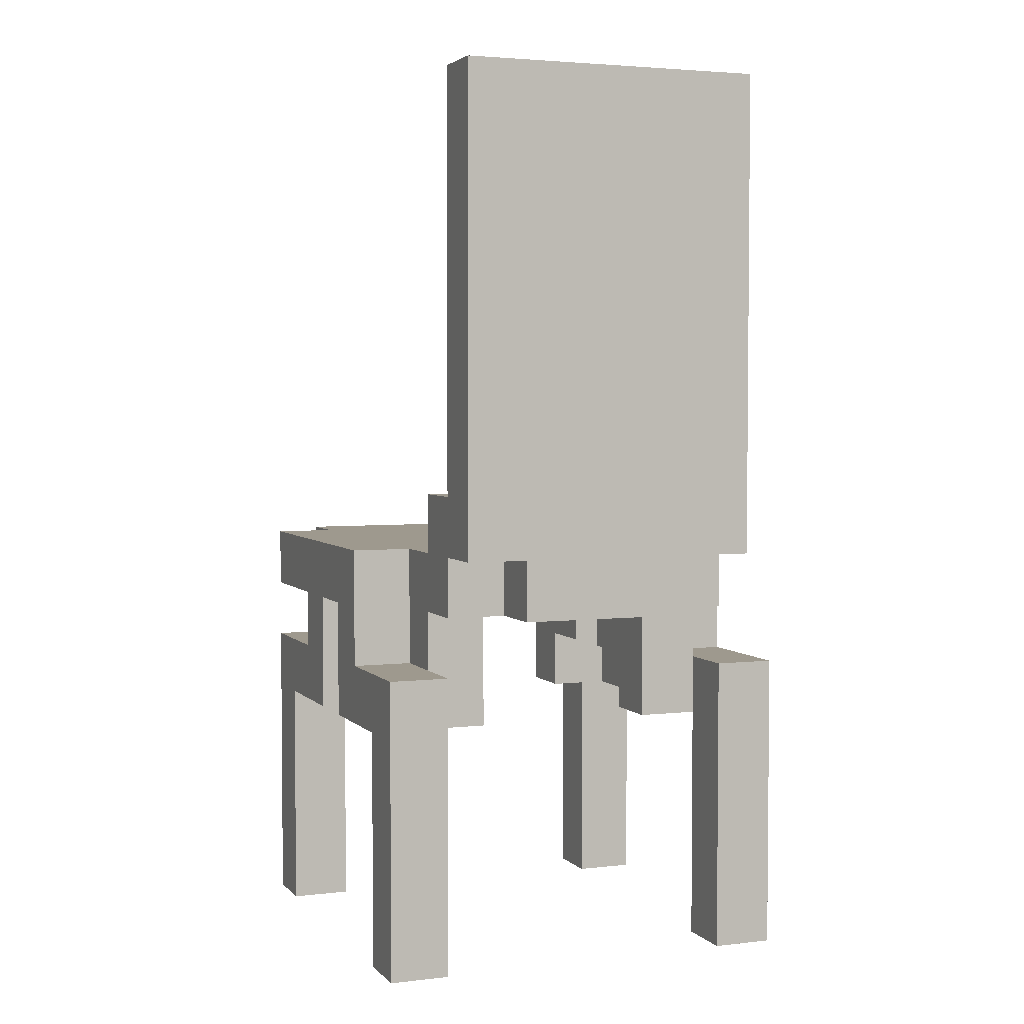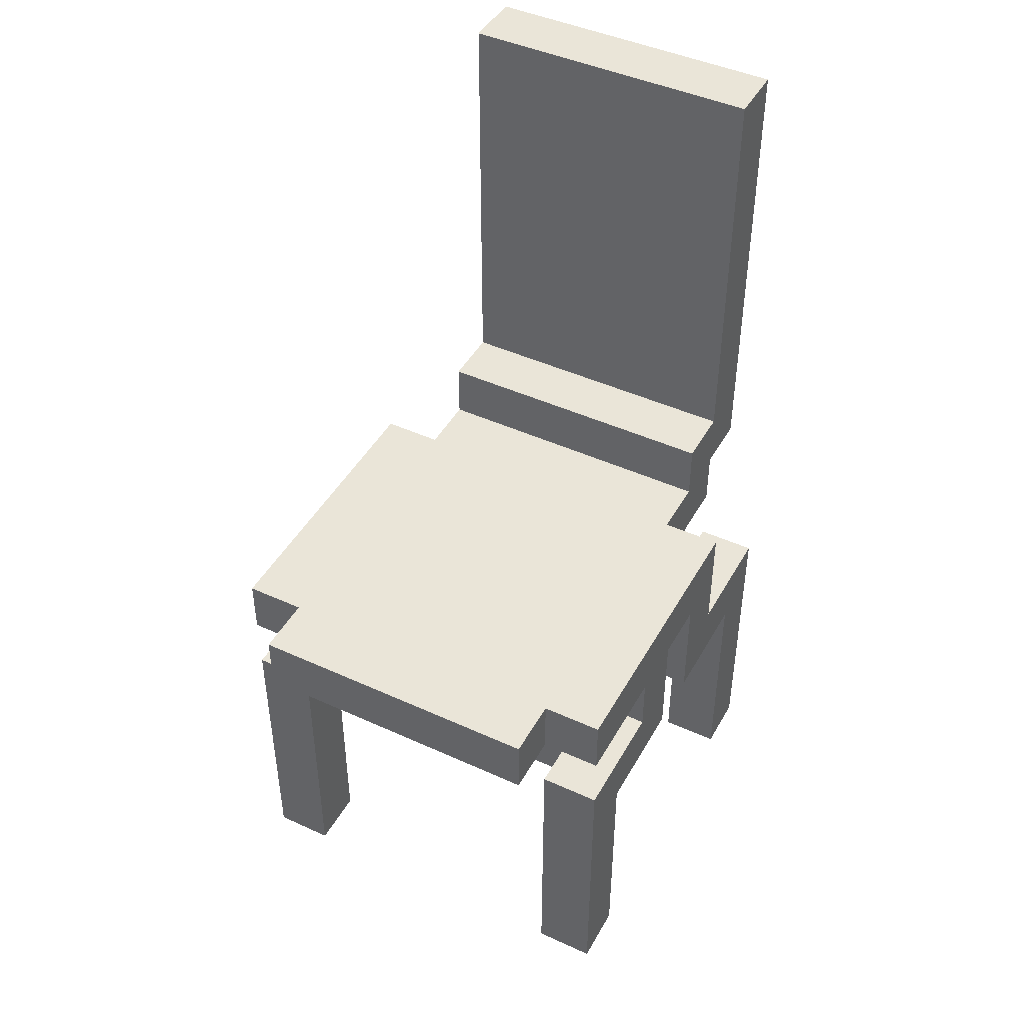
<metadata>
{"format":"obj","ext":"obj","renderer":"f3d","projection":"perspective","resolution":1024,"background":"white","views":[{"elev":3.5,"azim":158.7,"up":"+Y"},{"elev":45.2,"azim":27.8,"up":"+Y"}]}
</metadata>
<code>
o Decoration - Chair
v -9.4 0 -6.6
v -9.4 0 -6.7
v -9.4 0 -7.2
v -9.4 0 -7.3
v -9.4 0.4 -6.7
v -9.4 0.4 -6.9
v -9.4 0.4 -7
v -9.4 0.4 -7.2
v -9.4 0.5 -6.6
v -9.4 0.5 -6.8
v -9.4 0.5 -7.1
v -9.4 0.5 -7.3
v -9.4 0.6 -6.6
v -9.4 0.6 -6.7
v -9.4 0.6 -6.8
v -9.4 0.6 -6.9
v -9.4 0.6 -7
v -9.4 0.6 -7.1
v -9.4 0.7 -6.6
v -9.4 0.7 -6.7
v -9.4 0.7 -6.8
v -9.4 0.7 -6.9
v -9.4 0.7 -7
v -9.4 0.7 -7.1
v -9.3 0.5 -6.7
v -9.3 0.5 -6.8
v -9.3 0.5 -7.1
v -9.3 0.5 -7.2
v -9.3 0.6 -6.5
v -9.3 0.6 -6.6
v -9.3 0.6 -6.7
v -9.3 0.6 -6.8
v -9.3 0.6 -7.1
v -9.3 0.6 -7.2
v -9.3 0.6 -7.3
v -9.3 0.7 -6.5
v -9.3 0.7 -6.6
v -9.3 0.7 -7.1
v -9.3 0.7 -7.2
v -9.3 0.7 -7.3
v -9.3 0.7 -7.4
v -9.3 0.8 -7.2
v -9.3 0.8 -7.3
v -9.3 1 -7.3
v -9.3 1 -7.4
v -9.3 1.5 -7.3
v -9.3 1.5 -7.4
v -9.2 0.6 -7.3
v -9.2 0.6 -7.4
v -9.2 0.7 -7.3
v -9.2 0.7 -7.4
v -8.9 0.4 -6.7
v -8.9 0.4 -6.8
v -8.9 0.4 -7.1
v -8.9 0.4 -7.2
v -8.9 0.5 -6.8
v -8.9 0.5 -6.9
v -8.9 0.5 -7
v -8.9 0.5 -7.1
v -8.9 0.6 -6.7
v -8.9 0.6 -6.9
v -8.9 0.6 -7
v -8.9 0.6 -7.2
v -8.8 0 -6.6
v -8.8 0 -6.7
v -8.8 0 -7.2
v -8.8 0 -7.3
v -8.8 0.4 -6.7
v -8.8 0.4 -6.8
v -8.8 0.4 -6.9
v -8.8 0.4 -7
v -8.8 0.4 -7.1
v -8.8 0.4 -7.2
v -8.8 0.5 -6.6
v -8.8 0.5 -6.7
v -8.8 0.5 -6.8
v -8.8 0.5 -6.9
v -8.8 0.5 -7
v -8.8 0.5 -7.1
v -8.8 0.5 -7.2
v -8.8 0.5 -7.3
v -9.3 0 -6.6
v -9.3 0 -6.7
v -9.3 0 -7.2
v -9.3 0 -7.3
v -9.3 0.4 -6.7
v -9.3 0.4 -6.8
v -9.3 0.4 -6.9
v -9.3 0.4 -7
v -9.3 0.4 -7.1
v -9.3 0.4 -7.2
v -9.3 0.5 -6.6
v -9.3 0.5 -6.7
v -9.3 0.5 -6.8
v -9.3 0.5 -6.9
v -9.3 0.5 -7
v -9.3 0.5 -7.1
v -9.3 0.5 -7.2
v -9.3 0.5 -7.3
v -9.2 0.4 -6.7
v -9.2 0.4 -6.8
v -9.2 0.4 -7.1
v -9.2 0.4 -7.2
v -9.2 0.5 -6.8
v -9.2 0.5 -6.9
v -9.2 0.5 -7
v -9.2 0.5 -7.1
v -9.2 0.6 -6.7
v -9.2 0.6 -6.9
v -9.2 0.6 -7
v -9.2 0.6 -7.2
v -8.9 0.6 -7.3
v -8.9 0.6 -7.4
v -8.9 0.7 -7.3
v -8.9 0.7 -7.4
v -8.8 0.5 -6.7
v -8.8 0.5 -6.8
v -8.8 0.5 -7.1
v -8.8 0.5 -7.2
v -8.8 0.6 -6.5
v -8.8 0.6 -6.6
v -8.8 0.6 -6.7
v -8.8 0.6 -6.8
v -8.8 0.6 -7.1
v -8.8 0.6 -7.2
v -8.8 0.6 -7.3
v -8.8 0.7 -6.5
v -8.8 0.7 -6.6
v -8.8 0.7 -7.1
v -8.8 0.7 -7.2
v -8.8 0.7 -7.3
v -8.8 0.7 -7.4
v -8.8 0.8 -7.2
v -8.8 0.8 -7.3
v -8.8 0.8 -7.4
v -8.8 0.9 -7.3
v -8.8 0.9 -7.4
v -8.8 1.1 -7.3
v -8.8 1.1 -7.4
v -8.8 1.5 -7.3
v -8.8 1.5 -7.4
v -8.7 0 -6.6
v -8.7 0 -6.7
v -8.7 0 -7.2
v -8.7 0 -7.3
v -8.7 0.4 -6.7
v -8.7 0.4 -6.9
v -8.7 0.4 -7
v -8.7 0.4 -7.2
v -8.7 0.5 -6.6
v -8.7 0.5 -6.8
v -8.7 0.5 -7.1
v -8.7 0.5 -7.3
v -8.7 0.6 -6.6
v -8.7 0.6 -6.7
v -8.7 0.6 -6.8
v -8.7 0.6 -6.9
v -8.7 0.6 -7
v -8.7 0.6 -7.1
v -8.7 0.7 -6.6
v -8.7 0.7 -6.7
v -8.7 0.7 -6.8
v -8.7 0.7 -6.9
v -8.7 0.7 -7
v -8.7 0.7 -7.1
v -9.3 0.6 -6.5
v -9.3 0.7 -6.5
v -9.2 0.6 -6.5
v -9.2 0.7 -6.5
v -9.1 0.6 -6.5
v -9.1 0.7 -6.5
v -9 0.6 -6.5
v -9 0.7 -6.5
v -8.9 0.6 -6.5
v -8.9 0.7 -6.5
v -8.8 0.6 -6.5
v -8.8 0.7 -6.5
v -9.4 0 -6.6
v -9.4 0.5 -6.6
v -9.4 0.6 -6.6
v -9.4 0.7 -6.6
v -9.3 0 -6.6
v -9.3 0.5 -6.6
v -9.3 0.6 -6.6
v -9.3 0.7 -6.6
v -8.8 0 -6.6
v -8.8 0.5 -6.6
v -8.8 0.6 -6.6
v -8.8 0.7 -6.6
v -8.7 0 -6.6
v -8.7 0.5 -6.6
v -8.7 0.6 -6.6
v -8.7 0.7 -6.6
v -9.3 0.4 -6.7
v -9.3 0.5 -6.7
v -9.3 0.6 -6.7
v -9.2 0.4 -6.7
v -9.2 0.6 -6.7
v -8.9 0.4 -6.7
v -8.9 0.6 -6.7
v -8.8 0.4 -6.7
v -8.8 0.5 -6.7
v -8.8 0.6 -6.7
v -9.4 0.5 -6.8
v -9.4 0.6 -6.8
v -9.3 0.5 -6.8
v -9.3 0.6 -6.8
v -8.8 0.5 -6.8
v -8.8 0.6 -6.8
v -8.7 0.5 -6.8
v -8.7 0.6 -6.8
v -9.4 0.4 -7
v -9.4 0.6 -7
v -9.3 0.4 -7
v -9.3 0.5 -7
v -9.2 0.5 -7
v -9.2 0.6 -7
v -8.9 0.5 -7
v -8.9 0.6 -7
v -8.8 0.4 -7
v -8.8 0.5 -7
v -8.7 0.4 -7
v -8.7 0.6 -7
v -9.3 0.4 -7.1
v -9.3 0.5 -7.1
v -9.2 0.4 -7.1
v -9.2 0.5 -7.1
v -8.9 0.4 -7.1
v -8.9 0.5 -7.1
v -8.8 0.4 -7.1
v -8.8 0.5 -7.1
v -9.4 0 -7.2
v -9.4 0.4 -7.2
v -9.3 0 -7.2
v -9.3 0.4 -7.2
v -9.3 0.7 -7.2
v -9.3 0.8 -7.2
v -9.2 0.7 -7.2
v -9.2 0.8 -7.2
v -8.9 0.7 -7.2
v -8.9 0.8 -7.2
v -8.8 0 -7.2
v -8.8 0.4 -7.2
v -8.8 0.7 -7.2
v -8.8 0.8 -7.2
v -8.7 0 -7.2
v -8.7 0.4 -7.2
v -9.3 0.8 -7.3
v -9.3 1 -7.3
v -9.3 1.5 -7.3
v -9.2 0.8 -7.3
v -9.2 1 -7.3
v -9.2 1.2 -7.3
v -9.1 1.2 -7.3
v -9.1 1.3 -7.3
v -8.9 0.8 -7.3
v -8.9 0.9 -7.3
v -8.9 1.1 -7.3
v -8.9 1.3 -7.3
v -8.8 0.8 -7.3
v -8.8 0.9 -7.3
v -8.8 1.1 -7.3
v -8.8 1.5 -7.3
v -9.4 0 -6.7
v -9.4 0.4 -6.7
v -9.3 0 -6.7
v -9.3 0.4 -6.7
v -8.8 0 -6.7
v -8.8 0.4 -6.7
v -8.7 0 -6.7
v -8.7 0.4 -6.7
v -9.3 0.4 -6.8
v -9.3 0.5 -6.8
v -9.2 0.4 -6.8
v -9.2 0.5 -6.8
v -8.9 0.4 -6.8
v -8.9 0.5 -6.8
v -8.8 0.4 -6.8
v -8.8 0.5 -6.8
v -9.4 0.4 -6.9
v -9.4 0.6 -6.9
v -9.3 0.4 -6.9
v -9.3 0.5 -6.9
v -9.2 0.5 -6.9
v -9.2 0.6 -6.9
v -8.9 0.5 -6.9
v -8.9 0.6 -6.9
v -8.8 0.4 -6.9
v -8.8 0.5 -6.9
v -8.7 0.4 -6.9
v -8.7 0.6 -6.9
v -9.4 0.5 -7.1
v -9.4 0.6 -7.1
v -9.4 0.7 -7.1
v -9.3 0.5 -7.1
v -9.3 0.6 -7.1
v -9.3 0.7 -7.1
v -8.8 0.5 -7.1
v -8.8 0.6 -7.1
v -8.8 0.7 -7.1
v -8.7 0.5 -7.1
v -8.7 0.6 -7.1
v -8.7 0.7 -7.1
v -9.3 0.4 -7.2
v -9.3 0.5 -7.2
v -9.3 0.6 -7.2
v -9.2 0.4 -7.2
v -9.2 0.6 -7.2
v -8.9 0.4 -7.2
v -8.9 0.6 -7.2
v -8.8 0.4 -7.2
v -8.8 0.5 -7.2
v -8.8 0.6 -7.2
v -9.4 0 -7.3
v -9.4 0.5 -7.3
v -9.3 0 -7.3
v -9.3 0.5 -7.3
v -9.3 0.6 -7.3
v -9.3 0.7 -7.3
v -9.2 0.6 -7.3
v -9.2 0.7 -7.3
v -8.9 0.6 -7.3
v -8.9 0.7 -7.3
v -8.8 0 -7.3
v -8.8 0.5 -7.3
v -8.8 0.6 -7.3
v -8.8 0.7 -7.3
v -8.7 0 -7.3
v -8.7 0.5 -7.3
v -9.3 0.7 -7.4
v -9.3 1 -7.4
v -9.3 1.5 -7.4
v -9.2 0.6 -7.4
v -9.2 0.7 -7.4
v -9.2 1 -7.4
v -9.2 1.2 -7.4
v -9.1 0.6 -7.4
v -9.1 0.7 -7.4
v -9.1 1.2 -7.4
v -9.1 1.3 -7.4
v -9 0.6 -7.4
v -9 0.7 -7.4
v -8.9 0.6 -7.4
v -8.9 0.7 -7.4
v -8.9 0.8 -7.4
v -8.9 0.9 -7.4
v -8.9 1.1 -7.4
v -8.9 1.3 -7.4
v -8.8 0.7 -7.4
v -8.8 0.8 -7.4
v -8.8 0.9 -7.4
v -8.8 1.1 -7.4
v -8.8 1.5 -7.4
v -9.4 0 -6.6
v -9.3 0 -6.6
v -8.8 0 -6.6
v -8.7 0 -6.6
v -9.4 0 -6.7
v -9.3 0 -6.7
v -8.8 0 -6.7
v -8.7 0 -6.7
v -9.4 0 -7.2
v -9.3 0 -7.2
v -8.8 0 -7.2
v -8.7 0 -7.2
v -9.4 0 -7.3
v -9.3 0 -7.3
v -8.8 0 -7.3
v -8.7 0 -7.3
v -9.4 0.4 -6.7
v -9.3 0.4 -6.7
v -9.2 0.4 -6.7
v -8.9 0.4 -6.7
v -8.8 0.4 -6.7
v -8.7 0.4 -6.7
v -9.3 0.4 -6.8
v -9.2 0.4 -6.8
v -8.9 0.4 -6.8
v -8.8 0.4 -6.8
v -9.4 0.4 -6.9
v -9.3 0.4 -6.9
v -8.8 0.4 -6.9
v -8.7 0.4 -6.9
v -9.4 0.4 -7
v -9.3 0.4 -7
v -8.8 0.4 -7
v -8.7 0.4 -7
v -9.3 0.4 -7.1
v -9.2 0.4 -7.1
v -8.9 0.4 -7.1
v -8.8 0.4 -7.1
v -9.4 0.4 -7.2
v -9.3 0.4 -7.2
v -9.2 0.4 -7.2
v -8.9 0.4 -7.2
v -8.8 0.4 -7.2
v -8.7 0.4 -7.2
v -9.3 0.5 -6.8
v -9.2 0.5 -6.8
v -8.9 0.5 -6.8
v -8.8 0.5 -6.8
v -9.3 0.5 -6.9
v -9.2 0.5 -6.9
v -8.9 0.5 -6.9
v -8.8 0.5 -6.9
v -9.3 0.5 -7
v -9.2 0.5 -7
v -8.9 0.5 -7
v -8.8 0.5 -7
v -9.3 0.5 -7.1
v -9.2 0.5 -7.1
v -8.9 0.5 -7.1
v -8.8 0.5 -7.1
v -9.3 0.6 -6.5
v -9.2 0.6 -6.5
v -9.1 0.6 -6.5
v -9 0.6 -6.5
v -8.9 0.6 -6.5
v -8.8 0.6 -6.5
v -9.4 0.6 -6.6
v -9.3 0.6 -6.6
v -9.2 0.6 -6.6
v -9.1 0.6 -6.6
v -9 0.6 -6.6
v -8.9 0.6 -6.6
v -8.8 0.6 -6.6
v -8.7 0.6 -6.6
v -9.4 0.6 -6.7
v -9.3 0.6 -6.7
v -9.2 0.6 -6.7
v -8.9 0.6 -6.7
v -8.8 0.6 -6.7
v -8.7 0.6 -6.7
v -9.4 0.6 -6.8
v -9.3 0.6 -6.8
v -8.8 0.6 -6.8
v -8.7 0.6 -6.8
v -9.4 0.6 -6.9
v -9.2 0.6 -6.9
v -8.9 0.6 -6.9
v -8.7 0.6 -6.9
v -9.4 0.6 -7
v -9.2 0.6 -7
v -8.9 0.6 -7
v -8.7 0.6 -7
v -9.3 0.6 -7.2
v -9.2 0.6 -7.2
v -8.9 0.6 -7.2
v -8.8 0.6 -7.2
v -9.3 0.6 -7.3
v -9.2 0.6 -7.3
v -9.1 0.6 -7.3
v -9 0.6 -7.3
v -8.9 0.6 -7.3
v -8.8 0.6 -7.3
v -9.2 0.6 -7.4
v -9.1 0.6 -7.4
v -9 0.6 -7.4
v -8.9 0.6 -7.4
v -9.3 0.7 -7.3
v -9.2 0.7 -7.3
v -8.9 0.7 -7.3
v -8.8 0.7 -7.3
v -9.3 0.7 -7.4
v -9.2 0.7 -7.4
v -8.9 0.7 -7.4
v -8.8 0.7 -7.4
v -9.4 0.5 -6.6
v -9.3 0.5 -6.6
v -8.8 0.5 -6.6
v -8.7 0.5 -6.6
v -9.3 0.5 -6.7
v -8.8 0.5 -6.7
v -9.4 0.5 -6.8
v -9.3 0.5 -6.8
v -8.8 0.5 -6.8
v -8.7 0.5 -6.8
v -9.4 0.5 -7.1
v -9.3 0.5 -7.1
v -8.8 0.5 -7.1
v -8.7 0.5 -7.1
v -9.3 0.5 -7.2
v -8.8 0.5 -7.2
v -9.4 0.5 -7.3
v -9.3 0.5 -7.3
v -8.8 0.5 -7.3
v -8.7 0.5 -7.3
v -9.3 0.7 -6.5
v -9.2 0.7 -6.5
v -9.1 0.7 -6.5
v -9 0.7 -6.5
v -8.9 0.7 -6.5
v -8.8 0.7 -6.5
v -9.4 0.7 -6.6
v -9.3 0.7 -6.6
v -9.2 0.7 -6.6
v -9.1 0.7 -6.6
v -9 0.7 -6.6
v -8.9 0.7 -6.6
v -8.8 0.7 -6.6
v -8.7 0.7 -6.6
v -9.4 0.7 -6.7
v -9.2 0.7 -6.7
v -8.9 0.7 -6.7
v -8.7 0.7 -6.7
v -9.4 0.7 -6.8
v -9.3 0.7 -6.8
v -8.8 0.7 -6.8
v -8.7 0.7 -6.8
v -9.4 0.7 -6.9
v -9.3 0.7 -6.9
v -8.8 0.7 -6.9
v -8.7 0.7 -6.9
v -9.4 0.7 -7
v -9.3 0.7 -7
v -8.8 0.7 -7
v -8.7 0.7 -7
v -9.4 0.7 -7.1
v -9.3 0.7 -7.1
v -8.8 0.7 -7.1
v -8.7 0.7 -7.1
v -9.3 0.7 -7.2
v -9.2 0.7 -7.2
v -8.9 0.7 -7.2
v -8.8 0.7 -7.2
v -9.3 0.8 -7.2
v -9.2 0.8 -7.2
v -8.9 0.8 -7.2
v -8.8 0.8 -7.2
v -9.3 0.8 -7.3
v -9.2 0.8 -7.3
v -8.9 0.8 -7.3
v -8.8 0.8 -7.3
v -9.3 1.5 -7.3
v -8.8 1.5 -7.3
v -9.3 1.5 -7.4
v -8.8 1.5 -7.4
f 5 2 1
f 8 4 3
f 9 6 5
f 9 5 1
f 10 6 9
f 11 8 7
f 12 4 8
f 12 8 11
f 15 6 10
f 16 6 15
f 17 11 7
f 18 11 17
f 19 14 13
f 20 15 14
f 20 14 19
f 21 16 15
f 21 15 20
f 22 17 16
f 22 16 21
f 23 18 17
f 23 17 22
f 24 18 23
f 31 26 25
f 32 26 31
f 33 28 27
f 34 28 33
f 36 30 29
f 37 30 36
f 38 34 33
f 39 35 34
f 39 34 38
f 40 35 39
f 42 40 39
f 43 41 40
f 43 40 42
f 44 41 43
f 45 41 44
f 46 45 44
f 47 45 46
f 50 49 48
f 51 49 50
f 56 53 52
f 59 55 54
f 60 57 56
f 60 56 52
f 61 57 60
f 62 59 58
f 63 55 59
f 63 59 62
f 68 65 64
f 73 67 66
f 74 68 64
f 75 68 74
f 76 70 69
f 77 70 76
f 78 72 71
f 79 72 78
f 80 67 73
f 81 67 80
f 82 83 86
f 84 85 91
f 82 86 92
f 92 86 93
f 87 88 94
f 94 88 95
f 89 90 96
f 96 90 97
f 91 85 98
f 98 85 99
f 100 101 104
f 102 103 107
f 104 105 108
f 100 104 108
f 108 105 109
f 106 107 110
f 107 103 111
f 110 107 111
f 112 113 114
f 114 113 115
f 116 117 122
f 122 117 123
f 118 119 124
f 124 119 125
f 120 121 127
f 127 121 128
f 124 125 129
f 125 126 130
f 129 125 130
f 130 126 131
f 130 131 133
f 131 132 134
f 133 131 134
f 134 132 135
f 134 135 136
f 136 135 137
f 136 137 138
f 138 137 139
f 138 139 140
f 140 139 141
f 142 143 146
f 144 145 149
f 146 147 150
f 142 146 150
f 150 147 151
f 148 149 152
f 149 145 153
f 152 149 153
f 151 147 156
f 156 147 157
f 148 152 158
f 158 152 159
f 154 155 160
f 155 156 161
f 160 155 161
f 156 157 162
f 161 156 162
f 157 158 163
f 162 157 163
f 158 159 164
f 163 158 164
f 164 159 165
f 168 167 166
f 169 167 168
f 170 169 168
f 171 169 170
f 172 171 170
f 173 171 172
f 174 173 172
f 175 173 174
f 176 175 174
f 177 175 176
f 182 179 178
f 183 179 182
f 184 181 180
f 185 181 184
f 190 187 186
f 191 187 190
f 192 189 188
f 193 189 192
f 197 195 194
f 197 196 195
f 198 196 197
f 201 200 199
f 202 200 201
f 203 200 202
f 206 205 204
f 207 205 206
f 210 209 208
f 211 209 210
f 214 213 212
f 215 213 214
f 216 213 215
f 217 213 216
f 221 219 218
f 222 221 220
f 223 219 221
f 223 221 222
f 226 225 224
f 227 225 226
f 230 229 228
f 231 229 230
f 234 233 232
f 235 233 234
f 238 237 236
f 239 237 238
f 240 239 238
f 241 239 240
f 244 241 240
f 245 241 244
f 246 243 242
f 247 243 246
f 251 249 248
f 252 250 249
f 252 249 251
f 253 250 252
f 254 252 251
f 254 250 253
f 254 253 252
f 255 250 254
f 256 254 251
f 256 255 254
f 257 255 256
f 258 255 257
f 259 250 255
f 259 255 258
f 260 257 256
f 261 258 257
f 261 257 260
f 262 259 258
f 262 258 261
f 263 250 259
f 263 259 262
f 264 265 266
f 266 265 267
f 268 269 270
f 270 269 271
f 272 273 274
f 274 273 275
f 276 277 278
f 278 277 279
f 280 281 282
f 282 281 283
f 283 281 284
f 284 281 285
f 286 287 289
f 288 289 290
f 289 287 291
f 290 289 291
f 292 293 295
f 293 294 296
f 295 293 296
f 296 294 297
f 298 299 301
f 299 300 302
f 301 299 302
f 302 300 303
f 304 305 307
f 305 306 307
f 307 306 308
f 309 310 311
f 311 310 312
f 312 310 313
f 314 315 316
f 316 315 317
f 318 319 320
f 320 319 321
f 322 323 326
f 326 323 327
f 324 325 328
f 328 325 329
f 330 331 334
f 331 332 335
f 334 331 335
f 335 332 336
f 333 334 337
f 334 335 338
f 337 334 338
f 335 336 338
f 336 332 339
f 338 336 339
f 339 332 340
f 337 338 341
f 338 339 341
f 339 340 341
f 341 340 342
f 341 342 343
f 342 340 344
f 343 342 344
f 344 340 345
f 345 340 346
f 346 340 347
f 340 332 348
f 347 340 348
f 344 345 349
f 345 346 350
f 349 345 350
f 346 347 351
f 350 346 351
f 347 348 352
f 351 347 352
f 348 332 353
f 352 348 353
f 358 355 354
f 359 355 358
f 360 357 356
f 361 357 360
f 366 363 362
f 367 363 366
f 368 365 364
f 369 365 368
f 376 371 370
f 376 372 371
f 377 372 376
f 378 375 374
f 378 374 373
f 379 375 378
f 380 376 370
f 381 376 380
f 382 375 379
f 383 375 382
f 388 385 384
f 391 387 386
f 392 389 388
f 392 388 384
f 393 389 392
f 394 389 393
f 395 391 390
f 396 387 391
f 396 391 395
f 397 387 396
f 402 399 398
f 403 399 402
f 404 401 400
f 405 401 404
f 410 407 406
f 411 407 410
f 412 409 408
f 413 409 412
f 421 415 414
f 422 416 415
f 422 415 421
f 423 417 416
f 423 416 422
f 424 418 417
f 424 417 423
f 425 419 418
f 425 418 424
f 426 419 425
f 428 421 420
f 428 422 421
f 429 422 428
f 430 424 423
f 430 422 429
f 430 423 422
f 430 425 424
f 431 427 426
f 431 425 430
f 431 426 425
f 432 427 431
f 433 427 432
f 434 429 428
f 435 429 434
f 436 433 432
f 437 433 436
f 439 431 430
f 440 431 439
f 442 439 438
f 442 441 440
f 442 440 439
f 443 441 442
f 444 441 443
f 445 441 444
f 447 444 443
f 448 444 447
f 450 447 446
f 451 448 447
f 451 447 450
f 452 448 451
f 453 448 452
f 454 449 448
f 454 448 453
f 455 449 454
f 456 452 451
f 457 453 452
f 457 452 456
f 458 454 453
f 458 453 457
f 459 454 458
f 464 461 460
f 465 461 464
f 466 463 462
f 467 463 466
f 468 469 472
f 470 471 473
f 468 472 474
f 474 472 475
f 473 471 476
f 476 471 477
f 478 479 482
f 480 481 483
f 478 482 484
f 484 482 485
f 483 481 486
f 486 481 487
f 488 489 495
f 489 490 496
f 495 489 496
f 490 491 497
f 496 490 497
f 491 492 498
f 497 491 498
f 492 493 499
f 498 492 499
f 499 493 500
f 494 495 502
f 495 496 502
f 497 498 503
f 502 496 503
f 496 497 503
f 498 499 503
f 500 501 504
f 503 499 504
f 499 500 504
f 504 501 505
f 502 503 506
f 503 504 506
f 504 505 506
f 506 505 507
f 507 505 508
f 508 505 509
f 506 507 510
f 507 508 511
f 510 507 511
f 508 509 512
f 511 508 512
f 512 509 513
f 510 511 514
f 511 512 514
f 512 513 514
f 514 513 515
f 515 513 516
f 516 513 517
f 514 515 518
f 515 516 519
f 518 515 519
f 516 517 520
f 519 516 520
f 520 517 521
f 519 520 522
f 522 520 523
f 523 520 524
f 524 520 525
f 526 527 530
f 527 528 531
f 530 527 531
f 528 529 532
f 531 528 532
f 532 529 533
f 534 535 536
f 536 535 537

</code>
